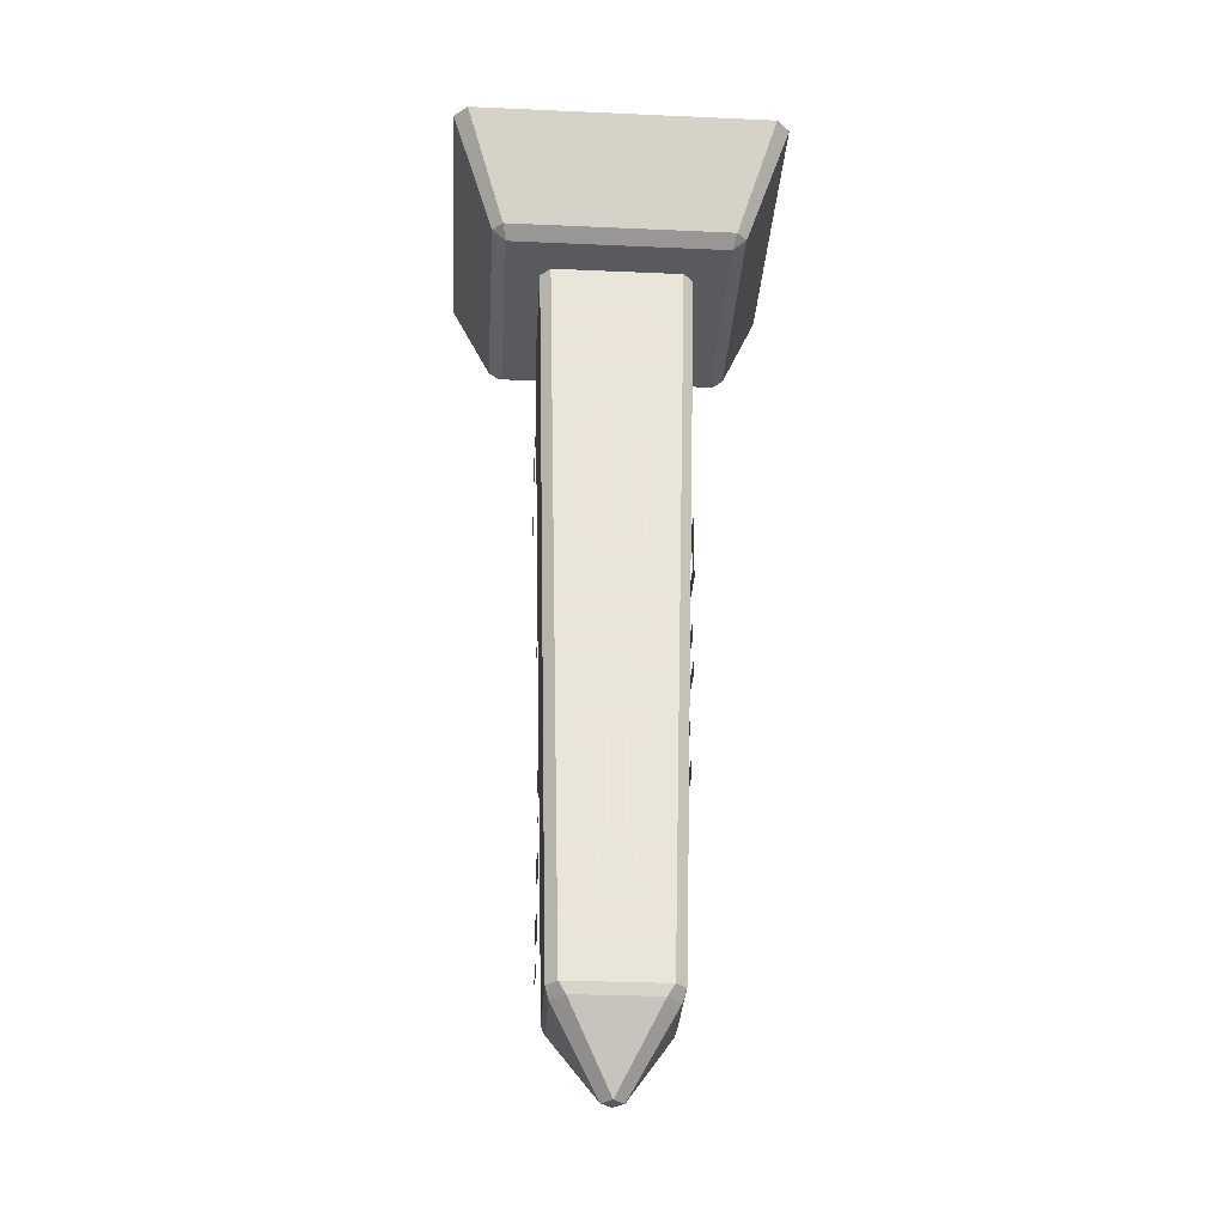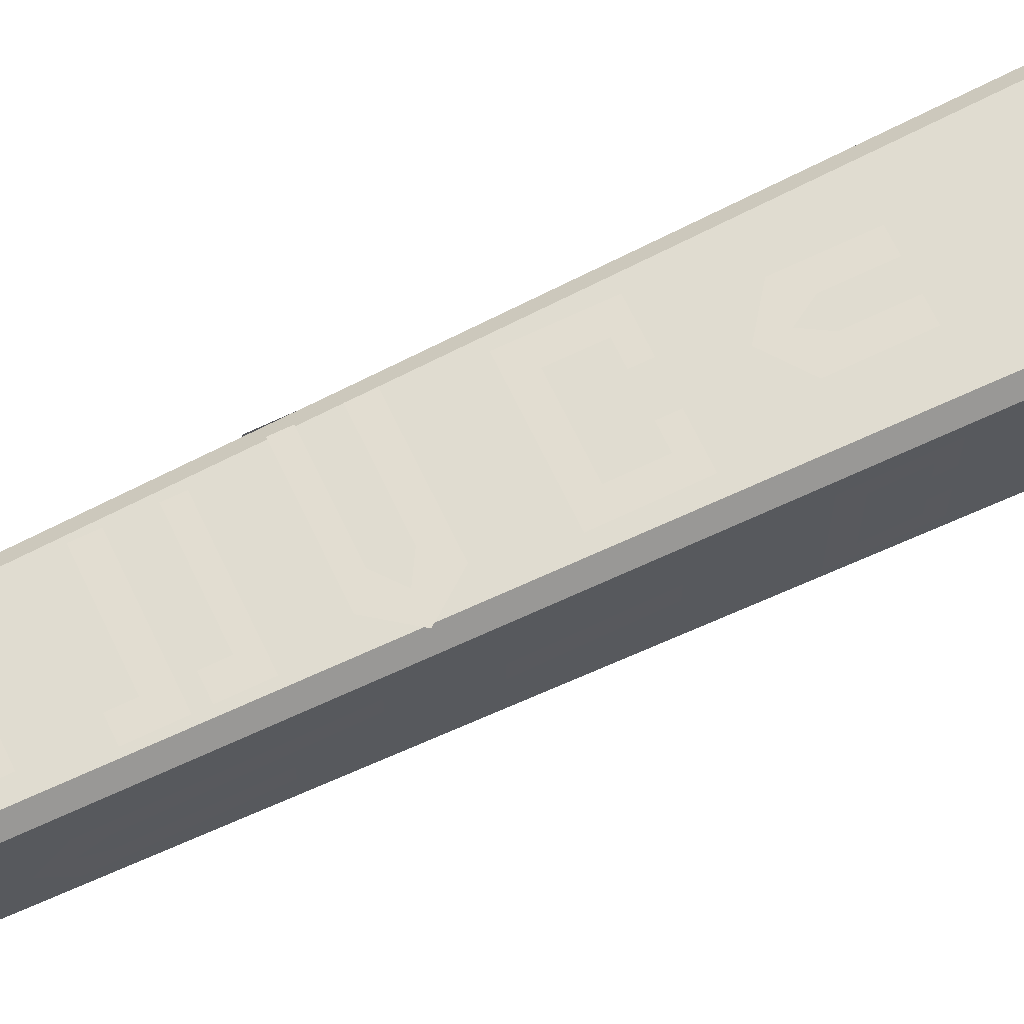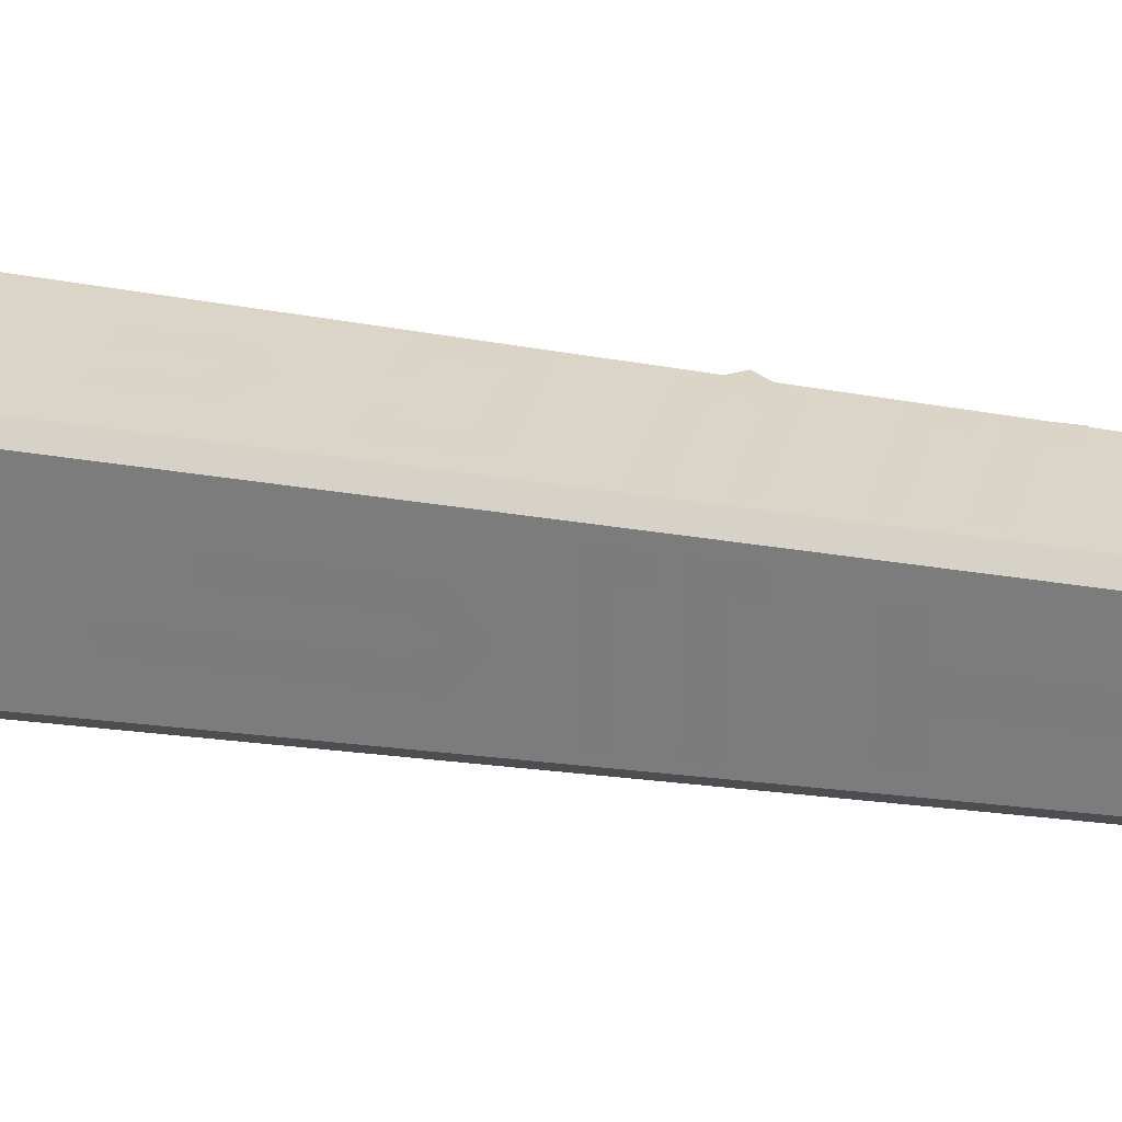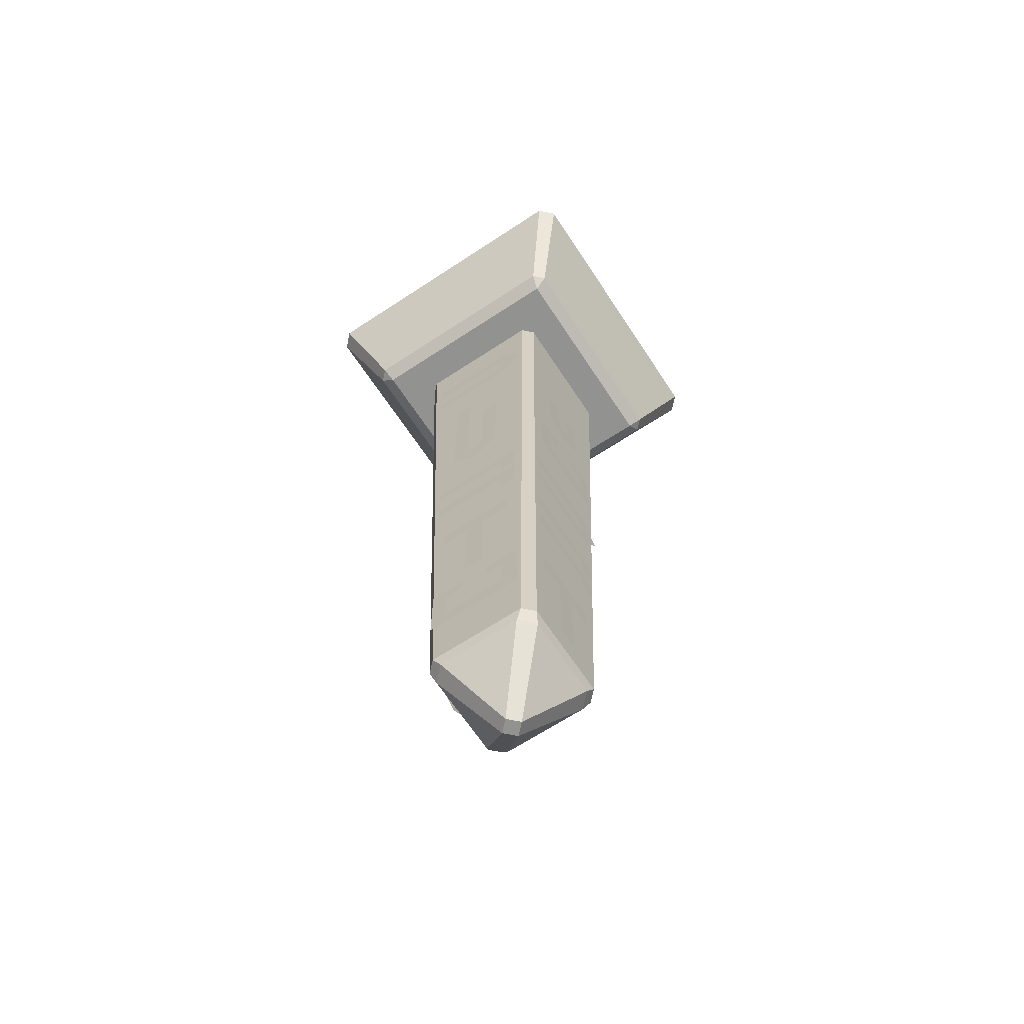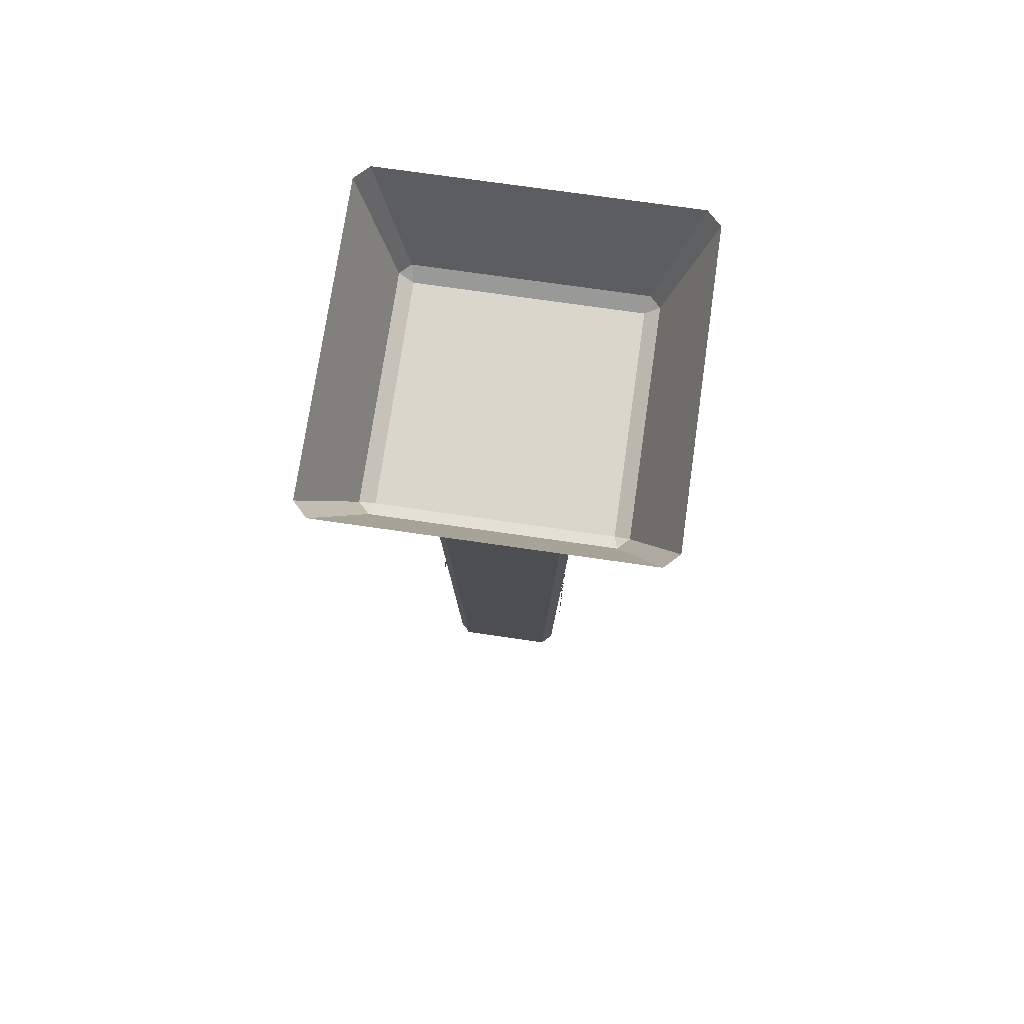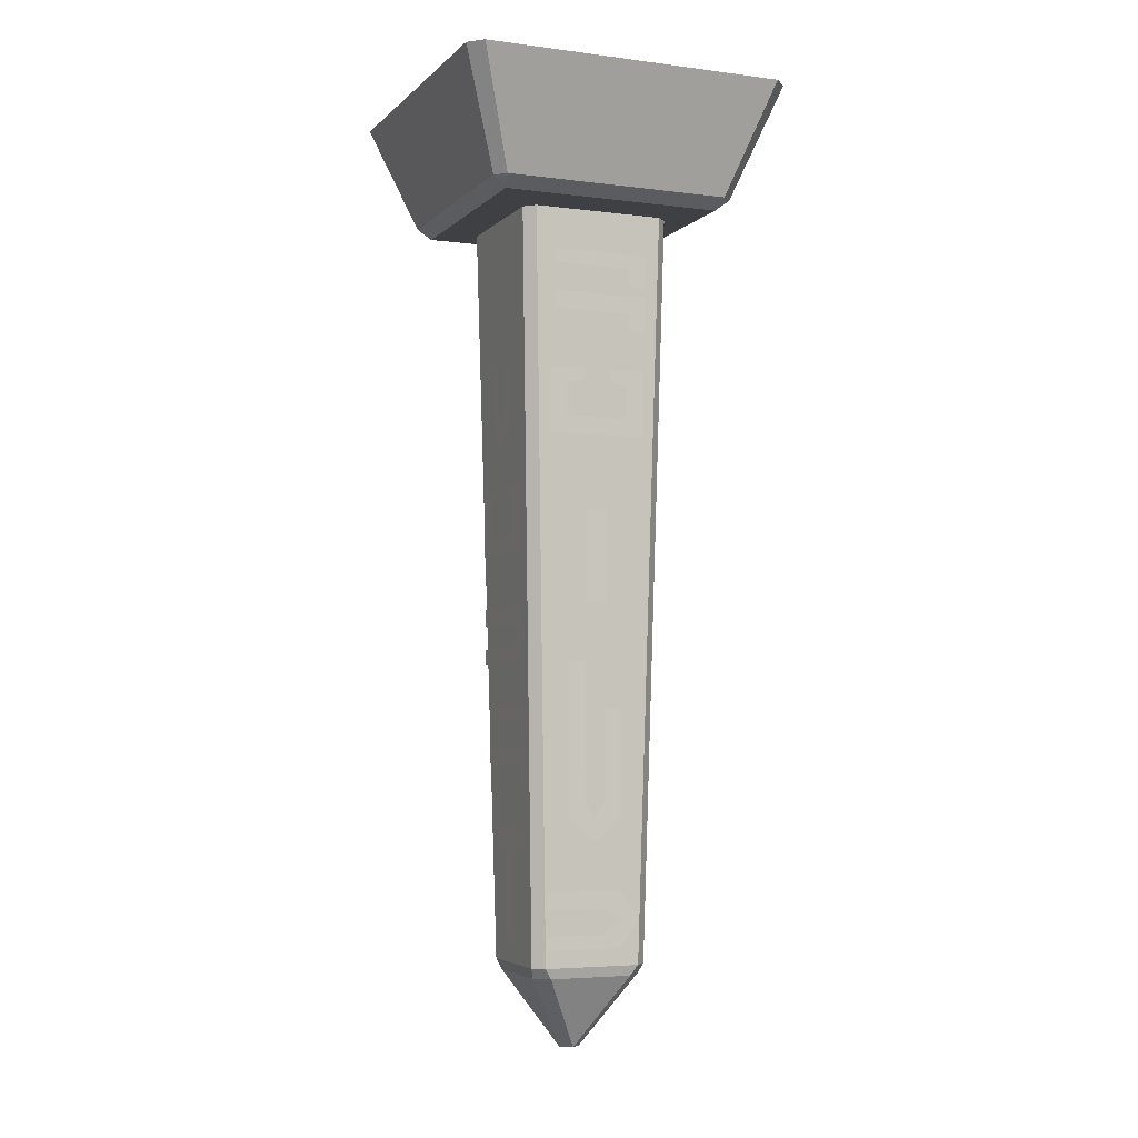
<metadata>
{"format":"obj","ext":"obj","renderer":"f3d","projection":"perspective","resolution":1024,"background":"white","views":[{"elev":-31.2,"azim":-93.6,"up":"+Y"},{"elev":68.5,"azim":64.4,"up":"+Z"},{"elev":28.9,"azim":-76.2,"up":"+Z"},{"elev":-66.3,"azim":-56.6,"up":"+Y"},{"elev":73.8,"azim":98.2,"up":"+Y"},{"elev":-4.6,"azim":67.5,"up":"+Y"}]}
</metadata>
<code>
v 0 -2.133 0.02344
v 0.09375 -1.969 0.125
v -0.09375 -1.969 0.125
v -0.125 -1.969 0.09375
v -0.02344 -2.133 0
v 0 -2.133 -0.02344
v 0.02344 -2.133 0
v 0.125 -1.969 0.09375
v 0.1328 -1.945 0.1094
v 0.1094 -1.945 0.1328
v -0.1094 -1.945 0.1328
v -0.1328 -1.945 0.1094
v -0.125 -1.969 -0.09375
v -0.09375 -1.969 -0.125
v 0.09375 -1.969 -0.125
v 0.125 -1.969 -0.09375
v 0.1328 -1.945 -0.1094
v 0.1719 -0.2812 0.1484
v 0.1484 -0.2812 0.1719
v -0.1484 -0.2812 0.1719
v -0.1719 -0.2812 0.1484
v -0.1719 -0.2812 -0.1484
v -0.1328 -1.945 -0.1094
v -0.1094 -1.945 -0.1328
v 0.1094 -1.945 -0.1328
v 0.3438 0 -0.375
v 0.2578 -0.25 -0.2812
v -0.2578 -0.25 -0.2812
v -0.3438 0 -0.375
v -0.2812 -0.25 -0.2578
v -0.375 0 -0.3438
v -0.2812 -0.25 0.2578
v -0.375 0 0.3438
v -0.3438 0 0.375
v -0.2578 -0.25 0.2812
v 0.2578 -0.25 0.2812
v 0.3438 0 0.375
v 0.375 0 0.3438
v 0.2812 -0.25 0.2578
v 0.2812 -0.25 -0.2578
v 0.375 0 -0.3438
v 0.1719 -0.2812 -0.1484
v 0.1484 -0.2812 -0.1719
v -0.1484 -0.2812 -0.1719
v 0.25 -0.2734 -0.25
v 0.25 -0.2734 0.25
v -0.25 -0.2734 0.25
v -0.25 -0.2734 -0.25
v -0.07031 -1.422 -0.1484
v -0.1094 -1.461 -0.1484
v -0.1094 -1.312 -0.1484
v -0.07031 -1.344 -0.1484
v -0.03125 -1.312 -0.1484
v -0.03125 -1.344 -0.1484
v 0.07031 -1.422 -0.1484
v 0.1094 -1.461 -0.1484
v 0.07031 -1.344 -0.1484
v 0.1094 -1.312 -0.1484
v 0.03125 -1.344 -0.1484
v 0.03125 -1.312 -0.1484
v -0.04688 -0.4453 -0.1562
v -0.08594 -0.4062 -0.1562
v 0.125 -0.4062 -0.1562
v 0.125 -0.4453 -0.1562
v -0.08594 -0.5312 -0.1562
v -0.04688 -0.5 -0.1562
v 0.125 -0.5 -0.1562
v 0.125 -0.5312 -0.1562
v -0.08594 -0.4688 -0.1562
v -0.1328 -0.4688 -0.1562
v -0.07031 -1.172 -0.1562
v -0.1094 -1.172 -0.1562
v -0.1094 -1.094 -0.1562
v -0.07031 -1.133 -0.1562
v 0.1094 -1.094 -0.1562
v 0.1094 -1.133 -0.1562
v -0.07031 -1.07 -0.1562
v -0.1094 -1.07 -0.1562
v -0.1094 -1 -0.1562
v -0.07031 -1.031 -0.1562
v 0.1094 -1 -0.1562
v 0.1094 -1.031 -0.1562
v -0.02344 -1.836 -0.1484
v -0.0625 -1.875 -0.1484
v -0.0625 -1.633 -0.1484
v -0.02344 -1.633 -0.1484
v 0.0625 -1.875 -0.1484
v 0.02344 -1.836 -0.1484
v 0.02344 -1.531 -0.1484
v 0.0625 -1.531 -0.1484
v 0 -1.875 -0.1484
v 0 -1.922 -0.1484
v -0.02344 -0.6953 -0.1719
v -0.08594 -0.6953 -0.1719
v -0.08594 -0.6484 -0.1719
v 0 -0.6484 -0.1719
v 0.02344 -0.6953 -0.1719
v 0.02344 -0.8984 -0.1719
v -0.02344 -0.8984 -0.1719
v 0.08594 -0.6484 -0.1719
v 0.08594 -0.6953 -0.1719
v -0.1484 -1.797 0.07031
v -0.1484 -1.836 0.1094
v -0.1484 -1.688 0.1094
v -0.1484 -1.719 0.07031
v -0.1484 -1.688 0.03125
v -0.1484 -1.719 0.03125
v -0.1484 -1.797 -0.07031
v -0.1484 -1.836 -0.1094
v -0.1484 -1.719 -0.07031
v -0.1484 -1.688 -0.1094
v -0.1484 -1.719 -0.03125
v -0.1484 -1.688 -0.03125
v -0.1719 -0.4453 0.04688
v -0.1719 -0.4062 0.08594
v -0.1719 -0.4062 -0.125
v -0.1719 -0.4453 -0.125
v -0.1719 -0.5312 0.08594
v -0.1719 -0.5 0.04688
v -0.1719 -0.5 -0.125
v -0.1719 -0.5312 -0.125
v -0.1719 -0.4688 0.08594
v -0.1719 -0.4688 0.1328
v -0.1562 -1.297 0.07031
v -0.1562 -1.297 0.1094
v -0.1562 -1.219 0.1094
v -0.1562 -1.258 0.07031
v -0.1562 -1.219 -0.1094
v -0.1562 -1.258 -0.1094
v -0.1562 -1.195 0.07031
v -0.1562 -1.195 0.1094
v -0.1562 -1.125 0.1094
v -0.1562 -1.156 0.07031
v -0.1562 -1.125 -0.1094
v -0.1562 -1.156 -0.1094
v -0.1719 -0.9609 0.02344
v -0.1719 -1 0.0625
v -0.1719 -0.7578 0.0625
v -0.1719 -0.7578 0.02344
v -0.1719 -1 -0.0625
v -0.1719 -0.9609 -0.02344
v -0.1719 -0.6562 -0.02344
v -0.1719 -0.6562 -0.0625
v -0.1719 -1 0
v -0.1719 -1.047 0
v -0.1562 -1.445 0.02344
v -0.1562 -1.445 0.08594
v -0.1562 -1.398 0.08594
v -0.1562 -1.398 0
v -0.1562 -1.445 -0.02344
v -0.1562 -1.648 -0.02344
v -0.1562 -1.648 0.02344
v -0.1562 -1.398 -0.08594
v -0.1562 -1.445 -0.08594
v 0.07031 -1 0.1641
v 0.1094 -1.039 0.1641
v 0.1094 -0.8906 0.1641
v 0.07031 -0.9219 0.1641
v 0.03125 -0.8906 0.1641
v 0.03125 -0.9219 0.1641
v -0.07031 -1 0.1641
v -0.1094 -1.039 0.1641
v -0.07031 -0.9219 0.1641
v -0.1094 -0.8906 0.1641
v -0.03125 -0.9219 0.1641
v -0.03125 -0.8906 0.1641
v 0.04688 -1.195 0.1562
v 0.08594 -1.156 0.1562
v -0.125 -1.156 0.1562
v -0.125 -1.195 0.1562
v 0.08594 -1.281 0.1562
v 0.04688 -1.25 0.1562
v -0.125 -1.25 0.1562
v -0.125 -1.281 0.1562
v 0.08594 -1.219 0.1562
v 0.1328 -1.219 0.1562
v 0.07031 -1.547 0.1484
v 0.1094 -1.547 0.1484
v 0.1094 -1.469 0.1484
v 0.07031 -1.508 0.1484
v -0.1094 -1.469 0.1484
v -0.1094 -1.508 0.1484
v 0.07031 -1.445 0.1484
v 0.1094 -1.445 0.1484
v 0.1094 -1.375 0.1484
v 0.07031 -1.406 0.1484
v -0.1094 -1.375 0.1484
v -0.1094 -1.406 0.1484
v 0.02344 -0.7109 0.1641
v 0.0625 -0.75 0.1641
v 0.0625 -0.5078 0.1641
v 0.02344 -0.5078 0.1641
v -0.0625 -0.75 0.1641
v -0.02344 -0.7109 0.1641
v -0.02344 -0.4062 0.1641
v -0.0625 -0.4062 0.1641
v 0 -0.75 0.1641
v 0 -0.7969 0.1641
v 0.02344 -1.695 0.1406
v 0.08594 -1.695 0.1406
v 0.08594 -1.648 0.1406
v 0 -1.648 0.1406
v -0.02344 -1.695 0.1406
v -0.02344 -1.898 0.1406
v 0.02344 -1.898 0.1406
v -0.08594 -1.648 0.1406
v -0.08594 -1.695 0.1406
v 0.1641 -0.7422 -0.07031
v 0.1641 -0.7812 -0.1094
v 0.1641 -0.6328 -0.1094
v 0.1641 -0.6641 -0.07031
v 0.1641 -0.6328 -0.03125
v 0.1641 -0.6641 -0.03125
v 0.1641 -0.7422 0.07031
v 0.1641 -0.7812 0.1094
v 0.1641 -0.6641 0.07031
v 0.1641 -0.6328 0.1094
v 0.1641 -0.6641 0.03125
v 0.1641 -0.6328 0.03125
v 0.1406 -1.82 -0.02344
v 0.1406 -1.781 -0.0625
v 0.1406 -1.781 0.1094
v 0.1406 -1.82 0.1094
v 0.1406 -1.906 -0.0625
v 0.1406 -1.875 -0.02344
v 0.1406 -1.875 0.1094
v 0.1406 -1.906 0.1094
v 0.1406 -1.844 -0.0625
v 0.1406 -1.844 -0.1094
v 0.1797 -0.5469 -0.07031
v 0.1797 -0.5469 -0.1094
v 0.1797 -0.4688 -0.1094
v 0.1797 -0.5078 -0.07031
v 0.1797 -0.4688 0.1094
v 0.1797 -0.5078 0.1094
v 0.1797 -0.4453 -0.07031
v 0.1797 -0.4453 -0.1094
v 0.1797 -0.375 -0.1094
v 0.1797 -0.4062 -0.07031
v 0.1797 -0.375 0.1094
v 0.1797 -0.4062 0.1094
v 0.1484 -1.586 -0.02344
v 0.1484 -1.625 -0.0625
v 0.1484 -1.383 -0.0625
v 0.1484 -1.383 -0.02344
v 0.1484 -1.625 0.0625
v 0.1484 -1.586 0.02344
v 0.1484 -1.281 0.02344
v 0.1484 -1.281 0.0625
v 0.1484 -1.625 0
v 0.1484 -1.672 0
v 0.1562 -0.9453 -0.02344
v 0.1562 -0.9453 -0.08594
v 0.1562 -0.8984 -0.08594
v 0.1562 -0.8984 0
v 0.1562 -0.9453 0.02344
v 0.1562 -1.148 0.02344
v 0.1562 -1.148 -0.02344
v 0.1562 -0.8984 0.08594
v 0.1562 -0.9453 0.08594
f 1 2 3
f 1 3 4
f 1 4 5
f 2 10 11
f 2 11 3
f 3 11 12
f 3 12 4
f 6 15 16
f 6 16 7
f 7 16 8
f 8 16 17
f 8 17 9
f 11 20 12
f 12 20 21
f 15 25 17
f 15 17 16
f 33 32 34
f 34 32 35
f 41 40 27
f 41 27 26
f 42 17 43
f 43 17 25
f 45 27 40
f 45 40 39
f 45 39 46
f 46 39 36
f 46 36 47
f 47 36 35
f 47 35 32
f 1 5 6
f 1 6 7
f 4 12 13
f 5 13 6
f 6 13 14
f 12 23 13
f 13 23 14
f 14 23 24
f 14 24 15
f 15 24 25
f 29 28 30
f 29 30 31
f 44 24 22
f 22 24 23
f 45 48 27
f 47 32 30
f 47 30 48
f 48 30 28
f 48 28 27
f 1 7 2
f 2 7 8
f 2 8 9
f 2 9 10
f 9 17 18
f 10 19 20
f 10 20 11
f 34 35 36
f 34 36 37
f 38 39 40
f 38 40 41
f 17 42 18
f 4 13 5
f 6 14 15
f 12 21 22
f 12 22 23
f 26 27 28
f 26 28 29
f 31 30 32
f 31 32 33
f 43 25 24
f 43 24 44
f 45 46 47
f 45 47 48
f 9 18 10
f 10 18 19
f 37 36 38
f 38 36 39
f 49 50 51
f 49 51 52
f 52 51 53
f 52 53 54
f 50 49 55
f 50 55 56
f 56 55 57
f 56 57 58
f 58 57 59
f 58 59 60
f 61 62 63
f 61 63 64
f 65 66 67
f 65 67 68
f 69 70 62
f 69 62 61
f 69 66 65
f 69 65 70
f 71 72 73
f 71 73 74
f 74 73 75
f 74 75 76
f 77 78 79
f 77 79 80
f 80 79 81
f 80 81 82
f 83 84 85
f 83 85 86
f 87 88 89
f 87 89 90
f 91 92 84
f 91 84 83
f 91 88 87
f 91 87 92
f 93 94 95
f 93 95 96
f 93 96 97
f 93 97 98
f 93 98 99
f 97 96 100
f 97 100 101
f 102 103 104
f 102 104 105
f 105 104 106
f 105 106 107
f 103 102 108
f 103 108 109
f 109 108 110
f 109 110 111
f 111 110 112
f 111 112 113
f 114 115 116
f 114 116 117
f 118 119 120
f 118 120 121
f 122 123 115
f 122 115 114
f 122 119 118
f 122 118 123
f 124 125 126
f 124 126 127
f 127 126 128
f 127 128 129
f 130 131 132
f 130 132 133
f 133 132 134
f 133 134 135
f 136 137 138
f 136 138 139
f 140 141 142
f 140 142 143
f 144 145 137
f 144 137 136
f 144 141 140
f 144 140 145
f 146 147 148
f 146 148 149
f 146 149 150
f 146 150 151
f 146 151 152
f 150 149 153
f 150 153 154
f 155 156 157
f 155 157 158
f 158 157 159
f 158 159 160
f 156 155 161
f 156 161 162
f 162 161 163
f 162 163 164
f 164 163 165
f 164 165 166
f 167 168 169
f 167 169 170
f 171 172 173
f 171 173 174
f 175 176 168
f 175 168 167
f 175 172 171
f 175 171 176
f 177 178 179
f 177 179 180
f 180 179 181
f 180 181 182
f 183 184 185
f 183 185 186
f 186 185 187
f 186 187 188
f 189 190 191
f 189 191 192
f 193 194 195
f 193 195 196
f 197 198 190
f 197 190 189
f 197 194 193
f 197 193 198
f 199 200 201
f 199 201 202
f 199 202 203
f 199 203 204
f 199 204 205
f 203 202 206
f 203 206 207
f 208 209 210
f 208 210 211
f 211 210 212
f 211 212 213
f 209 208 214
f 209 214 215
f 215 214 216
f 215 216 217
f 217 216 218
f 217 218 219
f 220 221 222
f 220 222 223
f 224 225 226
f 224 226 227
f 228 229 221
f 228 221 220
f 228 225 224
f 228 224 229
f 230 231 232
f 230 232 233
f 233 232 234
f 233 234 235
f 236 237 238
f 236 238 239
f 239 238 240
f 239 240 241
f 242 243 244
f 242 244 245
f 246 247 248
f 246 248 249
f 250 251 243
f 250 243 242
f 250 247 246
f 250 246 251
f 252 253 254
f 252 254 255
f 252 255 256
f 252 256 257
f 252 257 258
f 256 255 259
f 256 259 260

</code>
